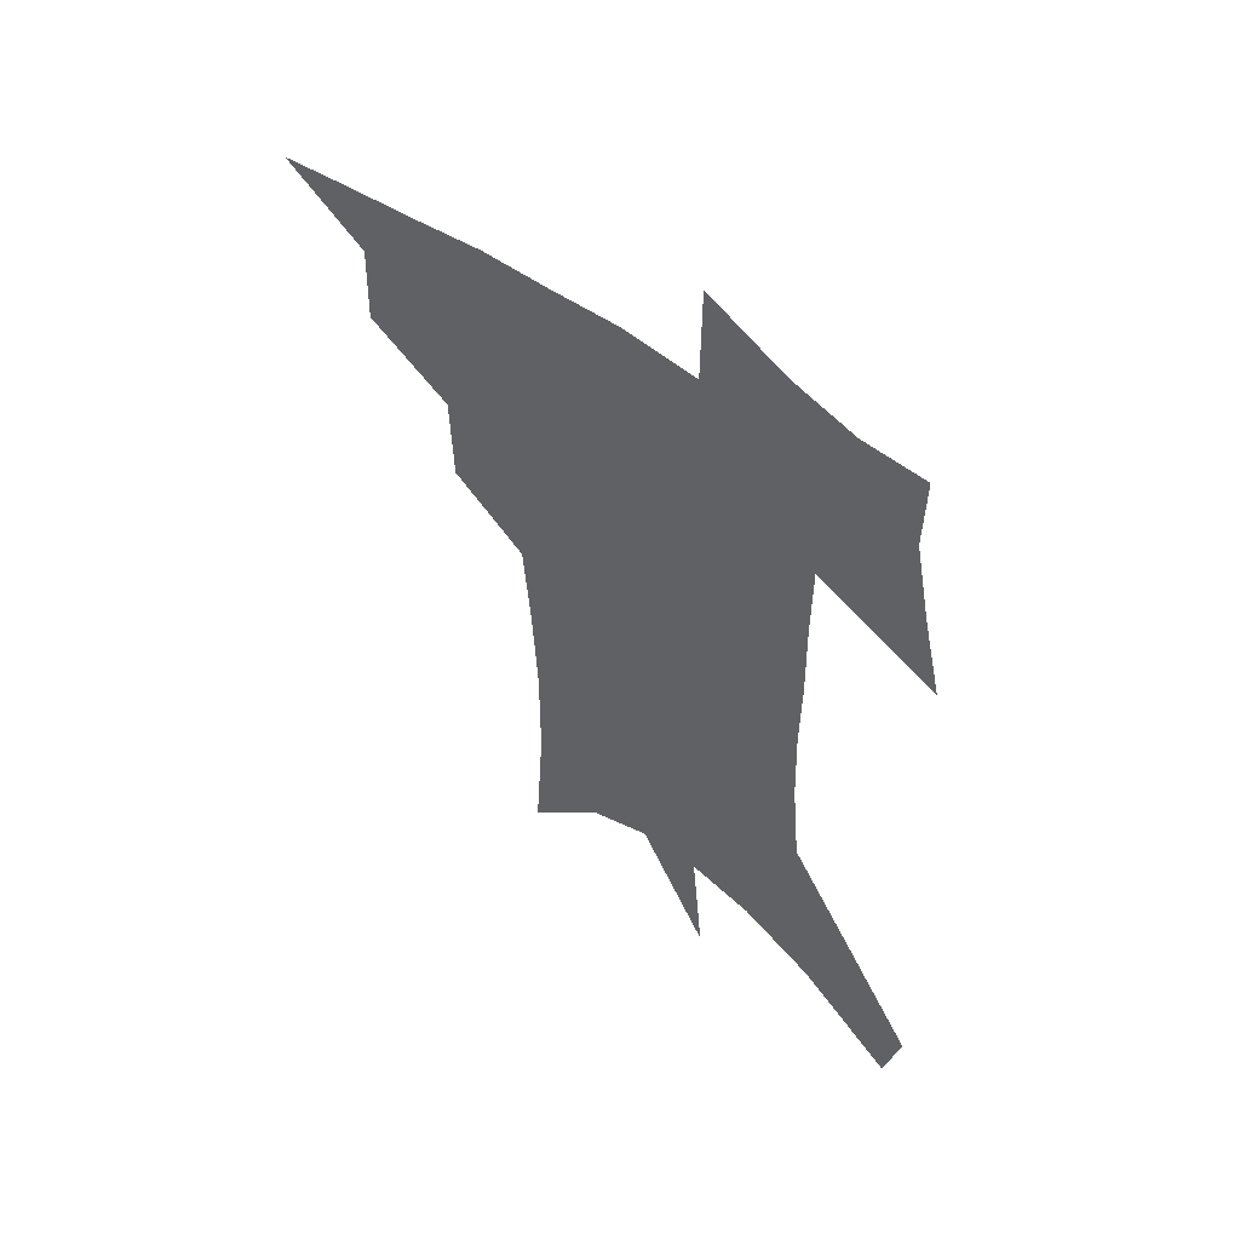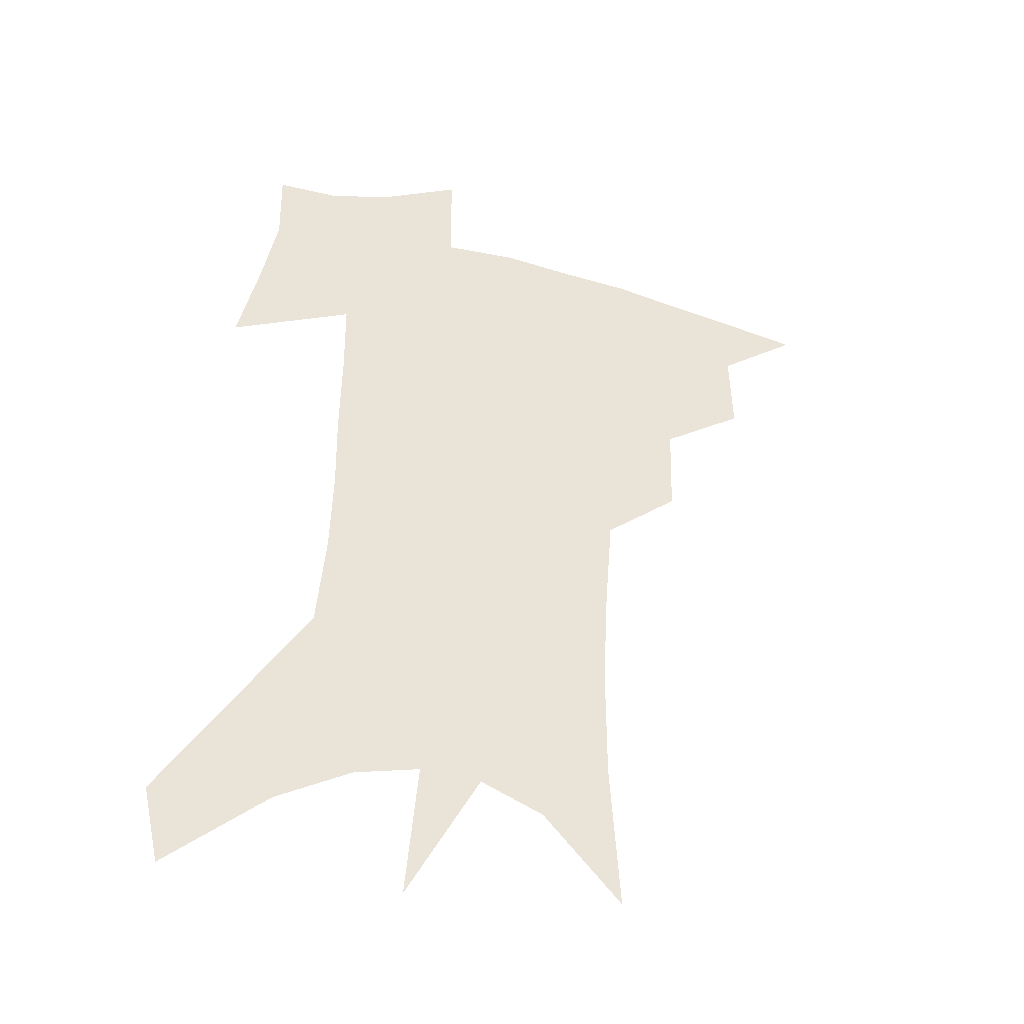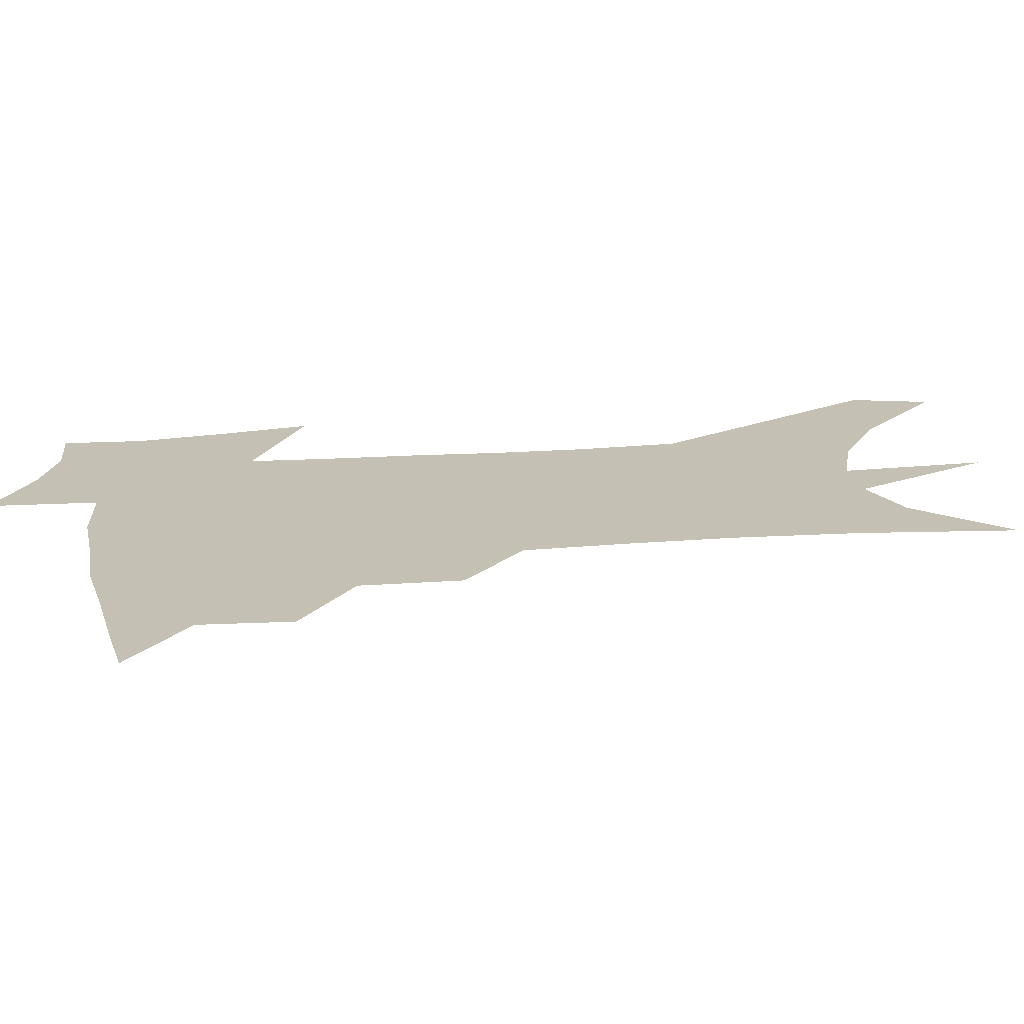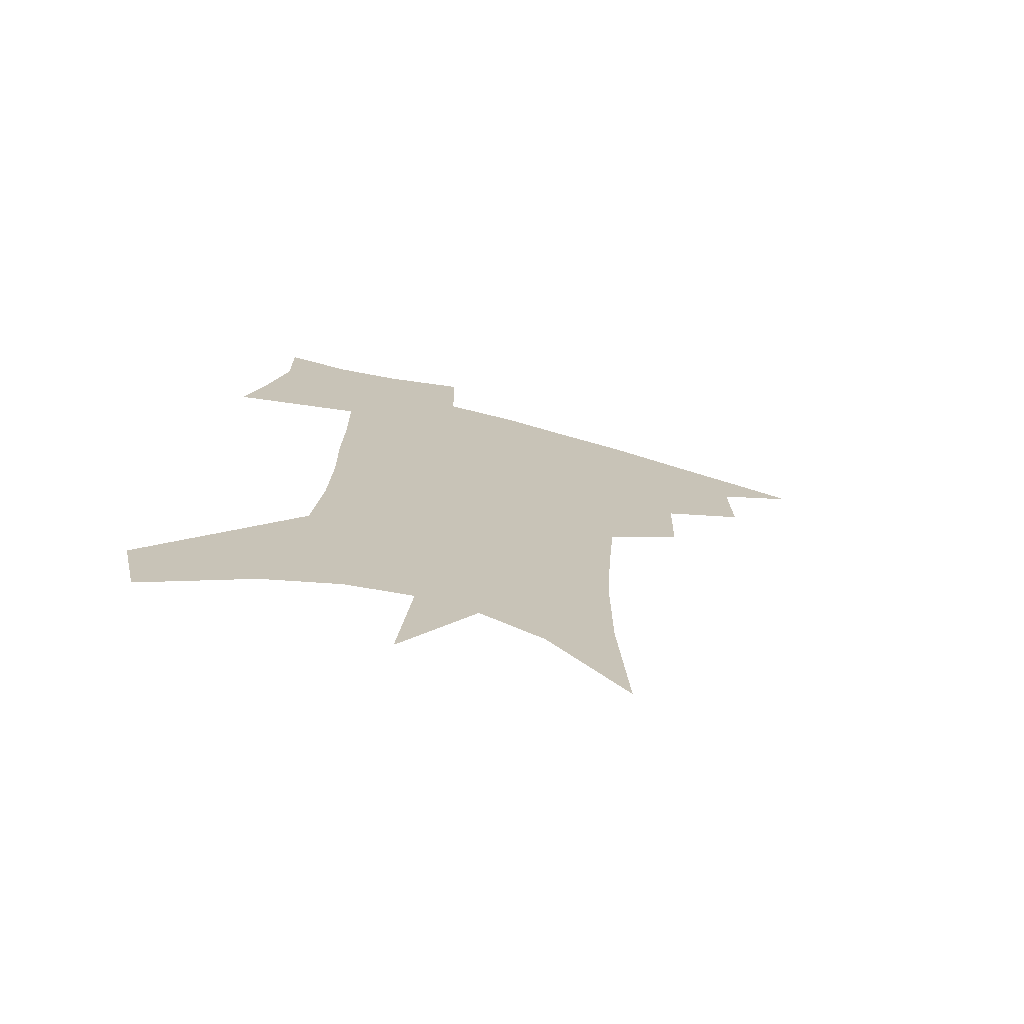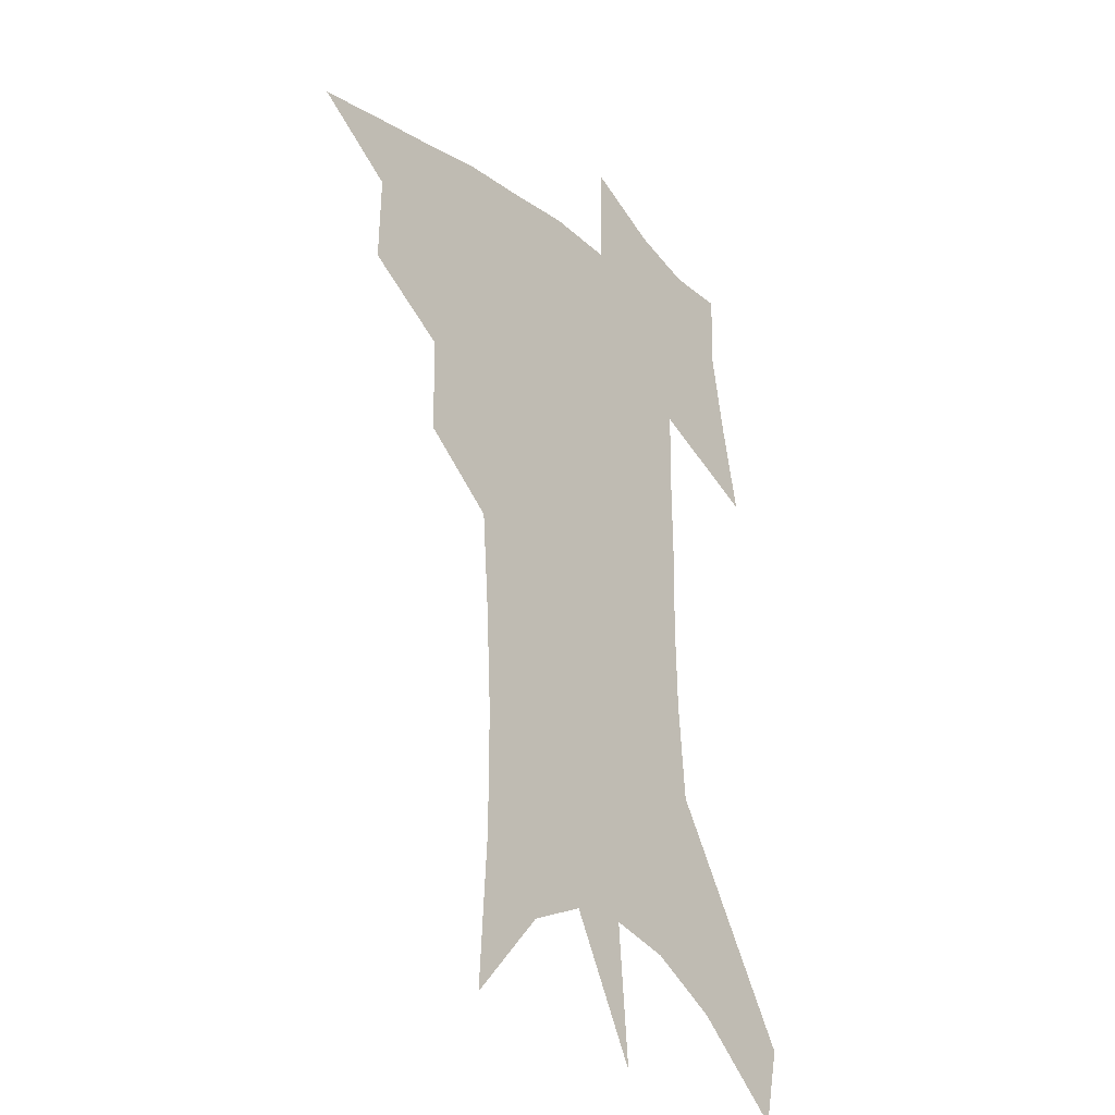
<metadata>
{"format":"obj","ext":"obj","renderer":"f3d","projection":"perspective","resolution":1024,"background":"white","views":[{"elev":56.1,"azim":38.2,"up":"+Y"},{"elev":-40.8,"azim":162.6,"up":"+Y"},{"elev":18.2,"azim":-96.7,"up":"+Z"},{"elev":-73.4,"azim":165.0,"up":"+Y"},{"elev":-26.4,"azim":-51.2,"up":"+Y"}]}
</metadata>
<code>
v 471 436.7 0
v 499.5 383.9 0
v 500.4 414.9 0
v 496.6 440.7 0
v 530.7 329 0
v 529.7 363.5 0
v 528.4 392.8 0
v 526.6 419.1 0
v 522.9 444.3 0
v 558.7 136.8 0
v 562.2 191.4 0
v 562.3 234.2 0
v 560.4 271.4 0
v 557.7 306.7 0
v 556.3 341.9 0
v 555.1 371.4 0
v 553.8 397.7 0
v 551.6 422.4 0
v 548 448.4 0
v 587.2 167.8 0
v 586.4 210.5 0
v 584.8 249.2 0
v 582.8 285 0
v 580.4 316.6 0
v 579.3 347.5 0
v 578.3 374.7 0
v 578.1 401.1 0
v 576.2 424.8 0
v 574.4 449.7 0
v 610.2 177.2 0
v 607.9 216.1 0
v 605.7 249.9 0
v 603.5 290.1 0
v 602 319 0
v 601.3 350.5 0
v 601 377 0
v 601.1 402.5 0
v 601.2 425.8 0
v 599.3 451.7 0
v 636.9 127.2 0
v 632.4 177.9 0
v 629.1 219.2 0
v 626.5 255.2 0
v 624.4 290.3 0
v 623.1 322.5 0
v 623 349.9 0
v 622.9 378.6 0
v 623.7 402.2 0
v 624.8 425.9 0
v 626.3 449.6 0
v 626.7 487.3 0
v 656.3 171.8 0
v 651.6 214.1 0
v 647.8 251.7 0
v 646.5 283.8 0
v 645.8 314.6 0
v 645.9 343.6 0
v 645.2 374.2 0
v 646 400.5 0
v 647.3 424.2 0
v 650.1 446.9 0
v 655.5 472.3 0
v 683.6 156.2 0
v 678.5 198.1 0
v 674.1 235.5 0
v 670.9 271.4 0
v 669.9 303.3 0
v 670.3 333.1 0
v 669.7 365 0
v 670 394.6 0
v 669.2 421 0
v 671.8 443.3 0
v 678.7 464.9 0
v 720.2 124 0
v 726.3 151.7 0
v 714.6 373.3 0
v 707.1 406 0
v 701.2 436.1 0
v 701.7 464.4 0
f 3 4 1
f 6 7 2
f 2 7 3
f 7 8 3
f 3 8 4
f 8 9 4
f 14 15 5
f 5 15 6
f 15 16 6
f 6 16 7
f 16 17 7
f 7 17 8
f 17 18 8
f 8 18 9
f 18 19 9
f 10 20 11
f 20 21 11
f 11 21 12
f 21 22 12
f 12 22 13
f 22 23 13
f 13 23 14
f 23 24 14
f 14 24 15
f 24 25 15
f 15 25 16
f 25 26 16
f 16 26 17
f 26 27 17
f 17 27 18
f 27 28 18
f 18 28 19
f 28 29 19
f 20 30 21
f 30 31 21
f 21 31 22
f 31 32 22
f 22 32 23
f 32 33 23
f 23 33 24
f 33 34 24
f 24 34 25
f 34 35 25
f 25 35 26
f 35 36 26
f 26 36 27
f 36 37 27
f 27 37 28
f 37 38 28
f 28 38 29
f 38 39 29
f 40 41 30
f 30 41 31
f 41 42 31
f 31 42 32
f 42 43 32
f 32 43 33
f 43 44 33
f 33 44 34
f 44 45 34
f 34 45 35
f 45 46 35
f 35 46 36
f 46 47 36
f 36 47 37
f 47 48 37
f 37 48 38
f 48 49 38
f 38 49 39
f 49 50 39
f 41 52 42
f 52 53 42
f 42 53 43
f 53 54 43
f 43 54 44
f 54 55 44
f 44 55 45
f 55 56 45
f 45 56 46
f 56 57 46
f 46 57 47
f 57 58 47
f 47 58 48
f 58 59 48
f 48 59 49
f 59 60 49
f 49 60 50
f 60 61 50
f 50 61 51
f 61 62 51
f 52 63 53
f 63 64 53
f 53 64 54
f 64 65 54
f 54 65 55
f 65 66 55
f 55 66 56
f 66 67 56
f 56 67 57
f 67 68 57
f 57 68 58
f 68 69 58
f 58 69 59
f 69 70 59
f 59 70 60
f 70 71 60
f 60 71 61
f 71 72 61
f 61 72 62
f 72 73 62
f 63 74 64
f 74 75 64
f 64 75 65
f 70 76 71
f 76 77 71
f 71 77 72
f 77 78 72
f 72 78 73
f 78 79 73

</code>
